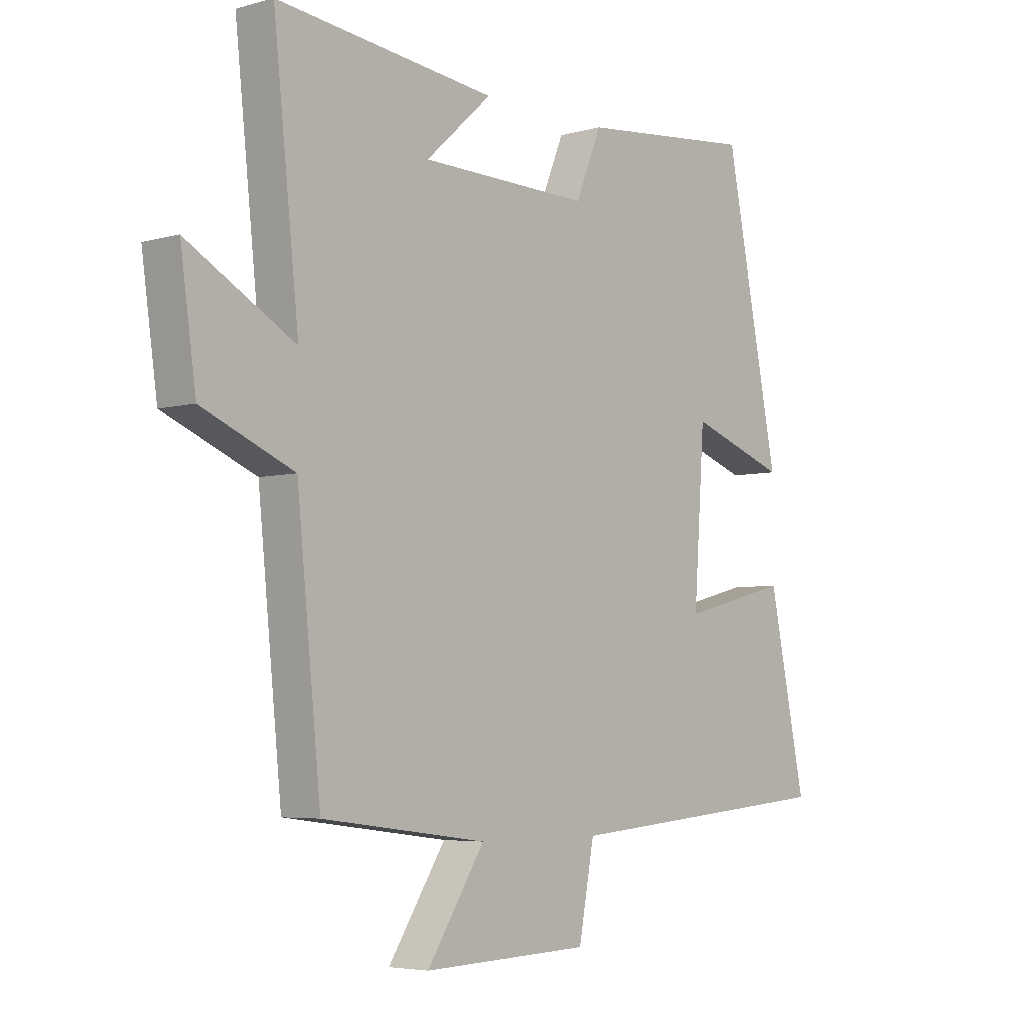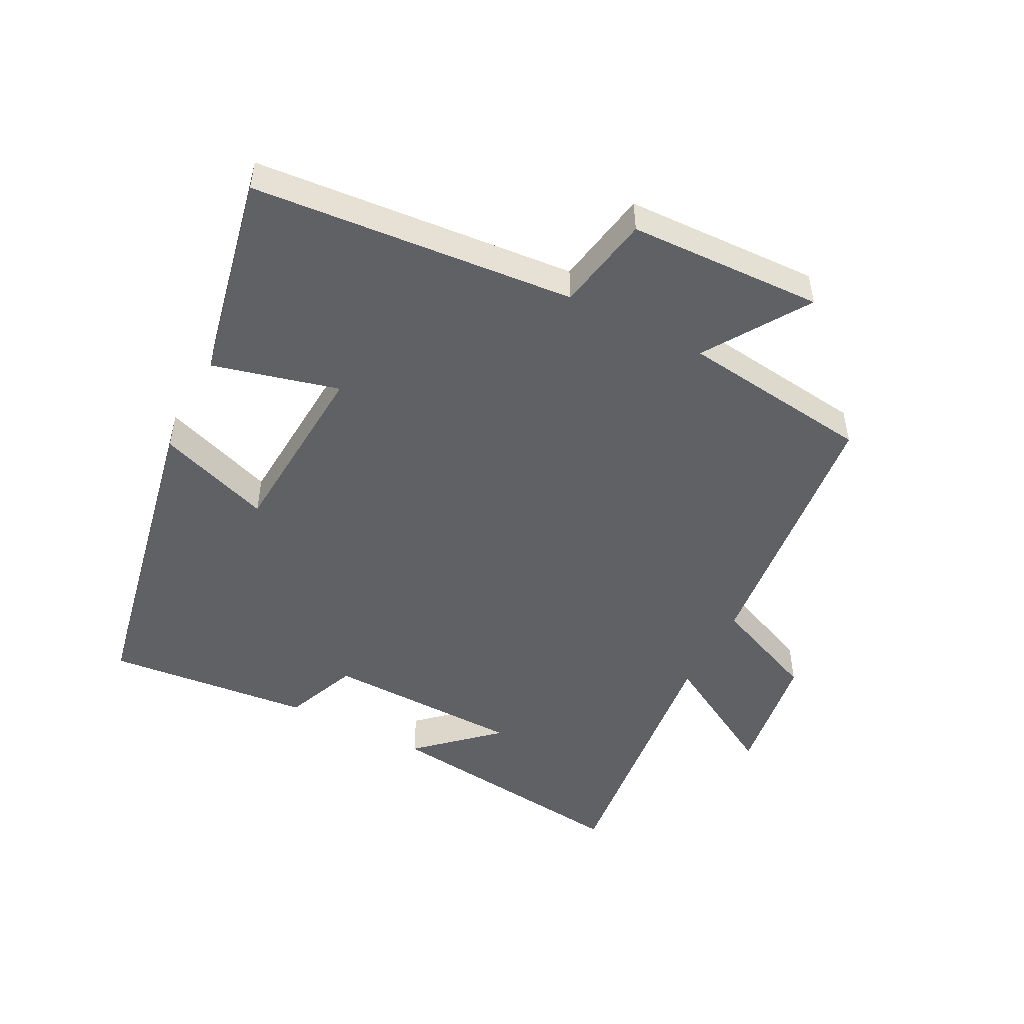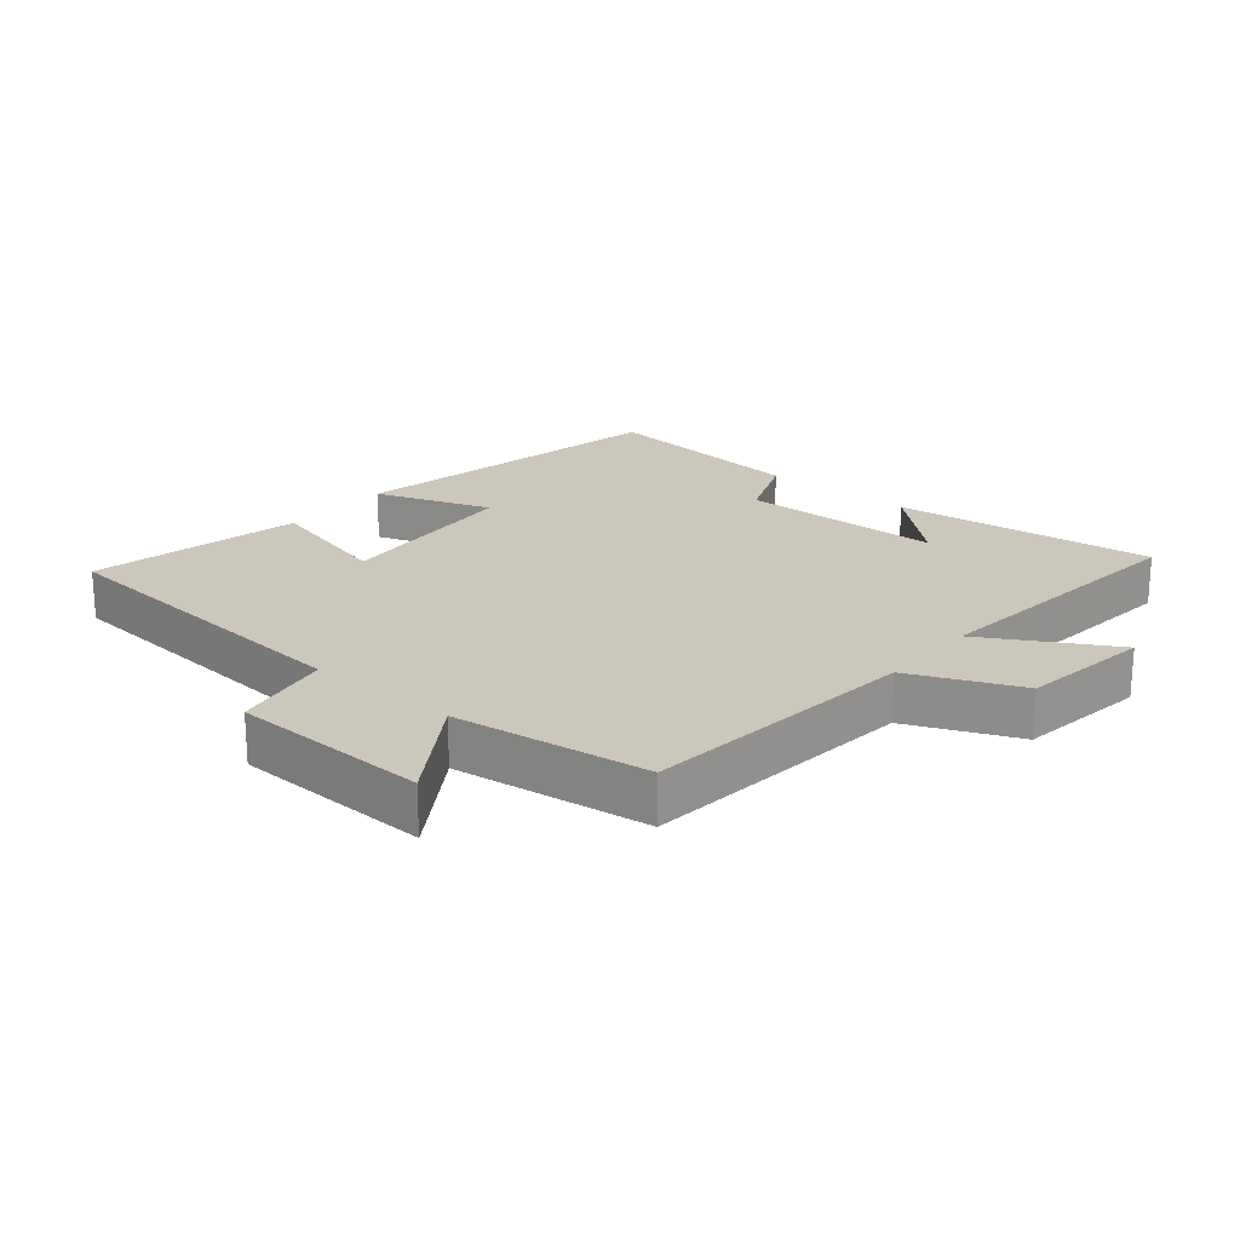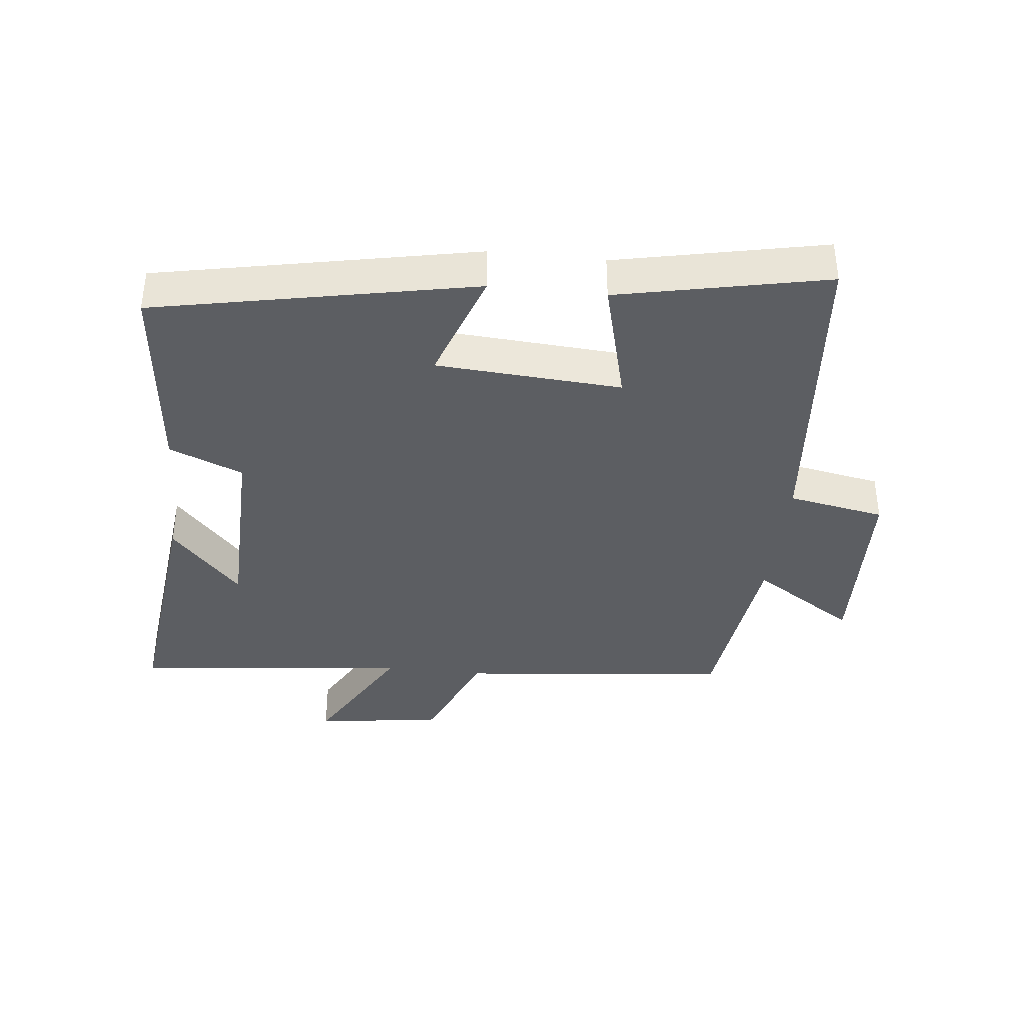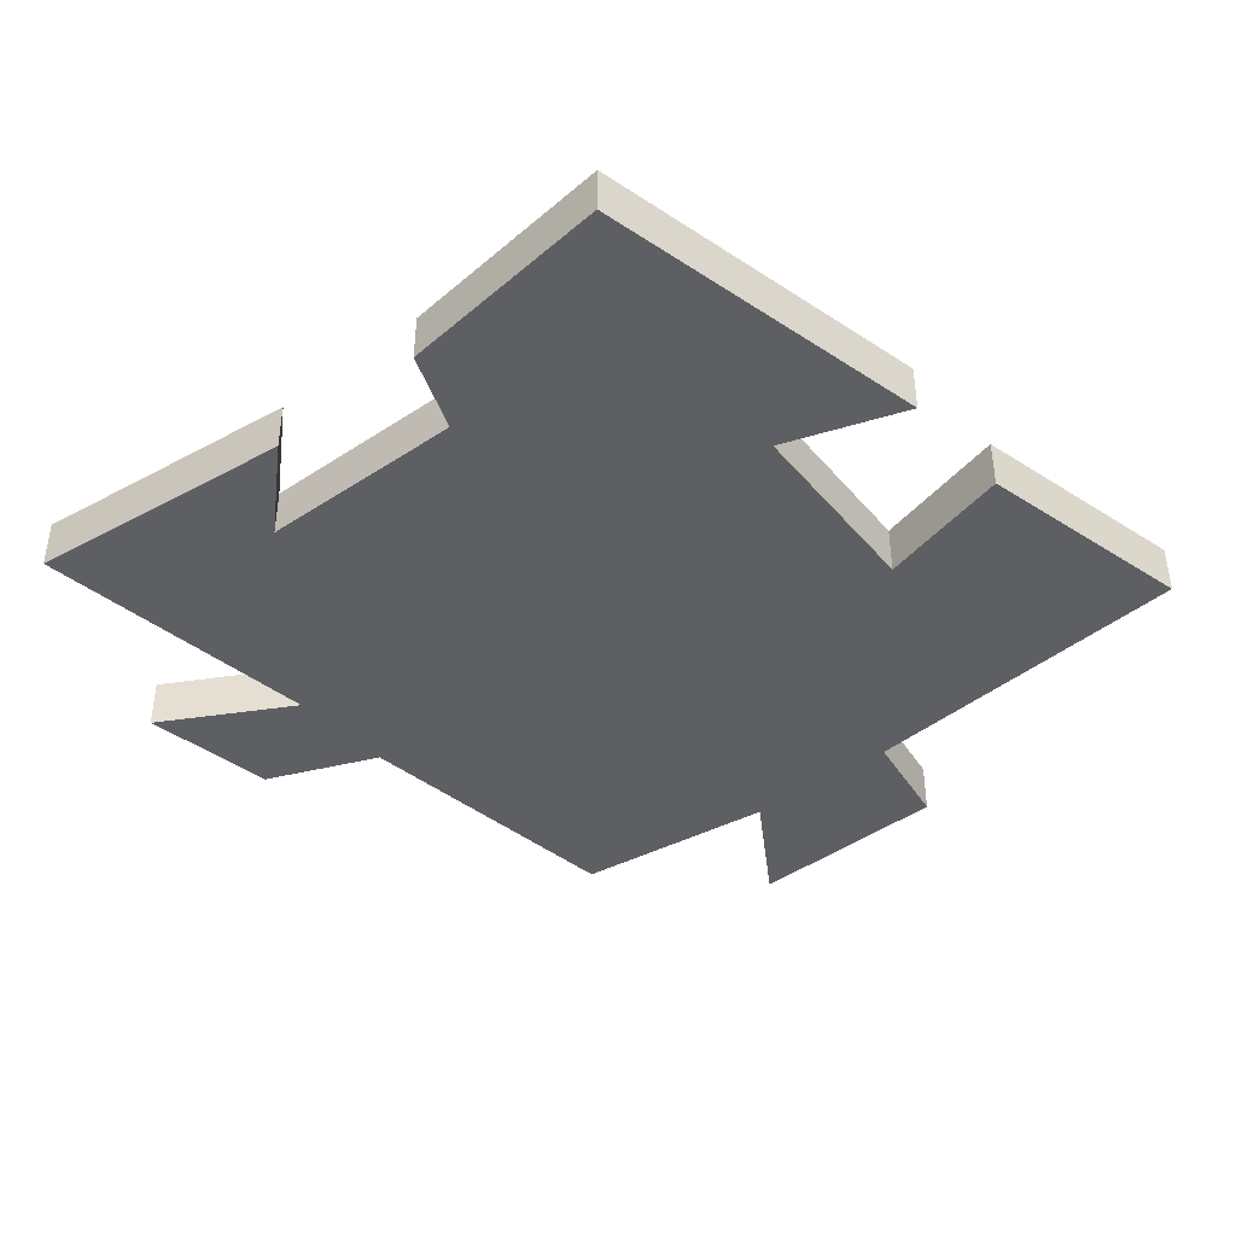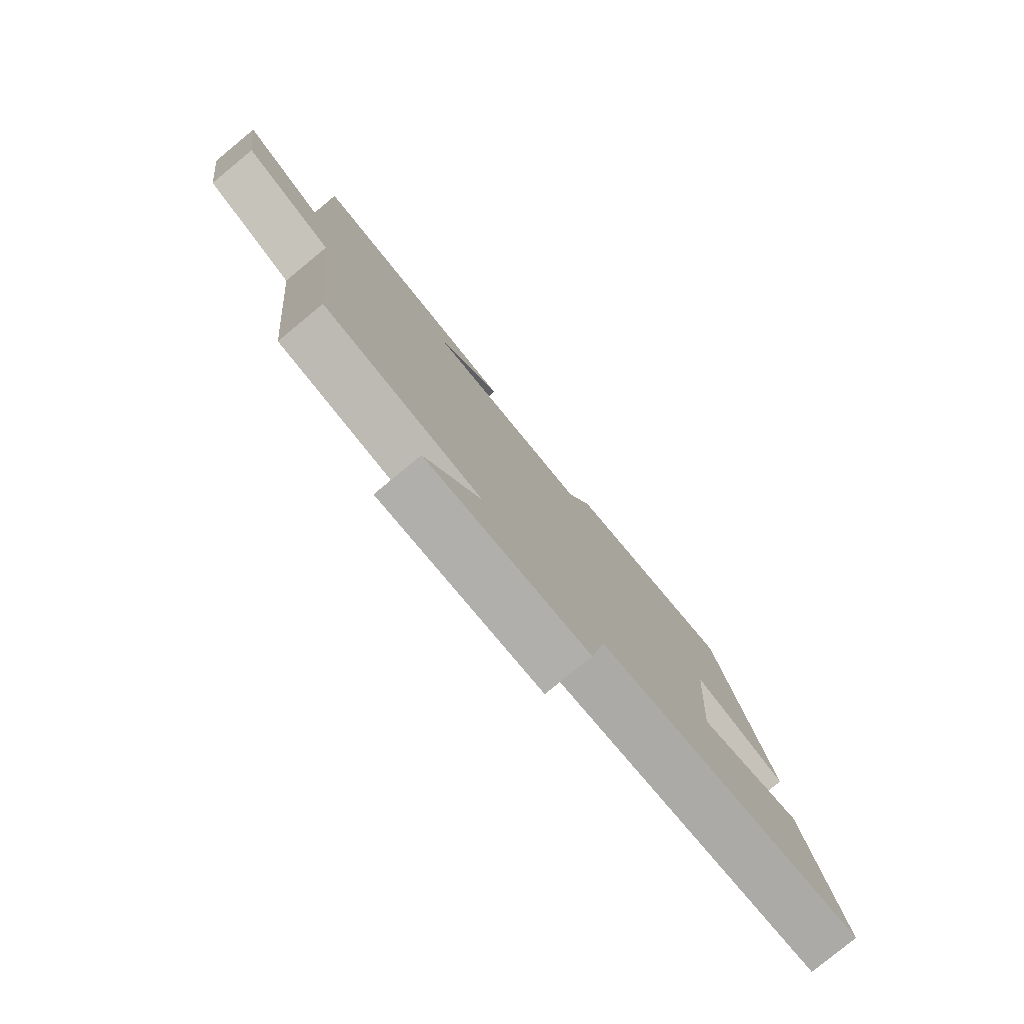
<metadata>
{"format":"obj","ext":"obj","renderer":"f3d","projection":"perspective","resolution":1024,"background":"white","views":[{"elev":-5.0,"azim":-48.5,"up":"+Z"},{"elev":-49.6,"azim":152.8,"up":"+Y"},{"elev":21.7,"azim":-140.2,"up":"+Y"},{"elev":-37.9,"azim":83.9,"up":"+Y"},{"elev":-40.8,"azim":40.1,"up":"+Y"},{"elev":-79.4,"azim":-50.5,"up":"+Z"}]}
</metadata>
<code>
v -0.457 0.07 -0.462
v -0.5 0.07 -0.04
v -0.665 0.07 0.03
v -0.693 0.07 0.228
v -0.5 0.07 0.118
v -0.546 0.07 0.546
v -0.15 0.07 0.5
v -0.269 0.07 0.392
v 0.037 0.07 0.386
v 0.084 0.07 0.5
v 0.402 0.07 0.532
v 0.5 0.07 0.039
v 0.324 0.07 0.101
v 0.304 0.07 -0.185
v 0.5 0.07 -0.135
v 0.567 0.07 -0.457
v 0.066 0.07 -0.5
v 0.038 0.07 -0.65
v -0.264 0.07 -0.66
v -0.16 0.07 -0.5
v -0.457 0 -0.462
v -0.5 0 -0.04
v -0.665 0 0.03
v -0.693 0 0.228
v -0.5 0 0.118
v -0.546 0 0.546
v -0.15 0 0.5
v -0.269 0 0.392
v 0.037 0 0.386
v 0.084 0 0.5
v 0.402 0 0.532
v 0.5 0 0.039
v 0.324 0 0.101
v 0.304 0 -0.185
v 0.5 0 -0.135
v 0.567 0 -0.457
v 0.066 0 -0.5
v 0.038 0 -0.65
v -0.264 0 -0.66
v -0.16 0 -0.5
f 17 18 19 20
f 17 20 1 2
f 14 15 16 17
f 13 14 17 2
f 10 11 12 13
f 9 10 13
f 8 9 13 2
f 6 7 8
f 5 6 8
f 5 8 2
f 2 3 4 5
f 40 39 38 37
f 22 21 40 37
f 37 36 35 34
f 22 37 34 33
f 33 32 31 30
f 33 30 29
f 22 33 29 28
f 28 27 26
f 28 26 25
f 22 28 25
f 25 24 23 22
f 1 21 22 2
f 2 22 23 3
f 3 23 24 4
f 4 24 25 5
f 5 25 26 6
f 6 26 27 7
f 7 27 28 8
f 8 28 29 9
f 9 29 30 10
f 10 30 31 11
f 11 31 32 12
f 12 32 33 13
f 13 33 34 14
f 14 34 35 15
f 15 35 36 16
f 16 36 37 17
f 17 37 38 18
f 18 38 39 19
f 19 39 40 20
f 20 40 21 1

</code>
